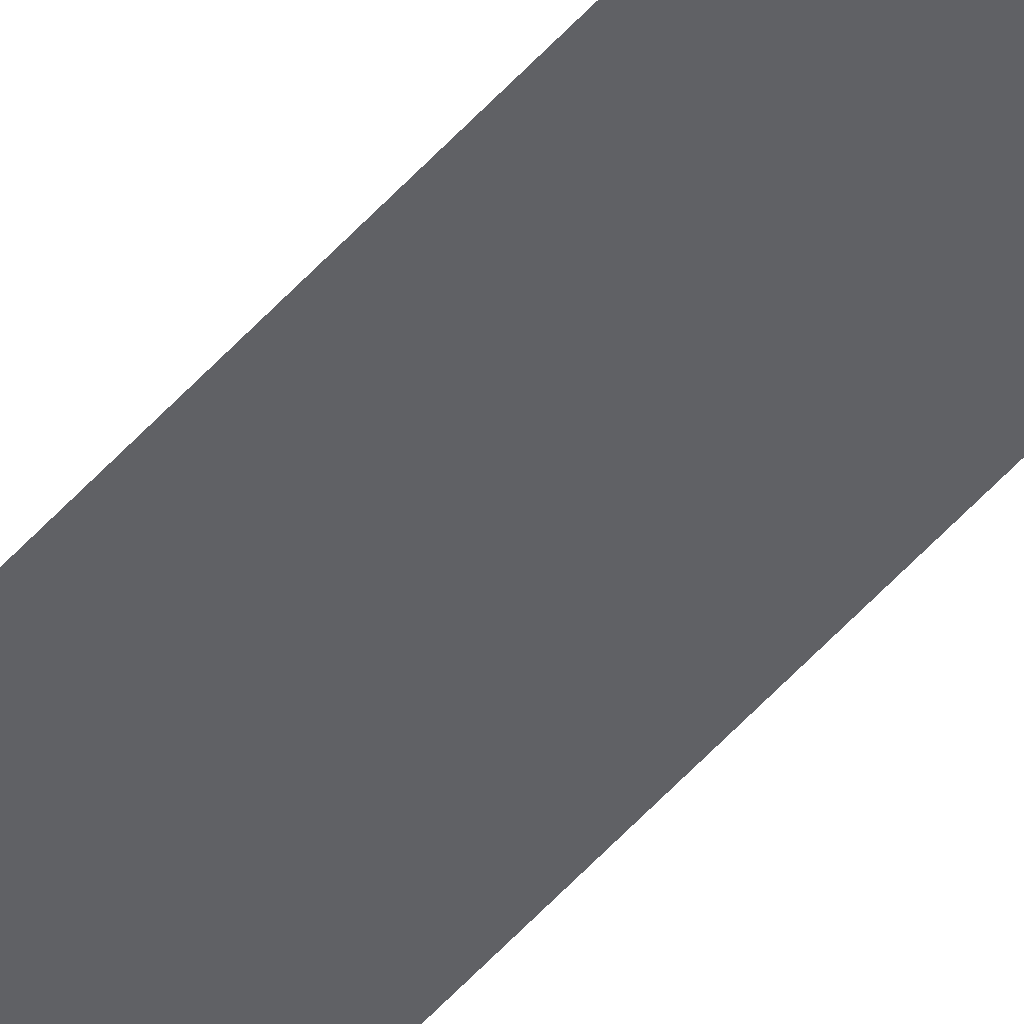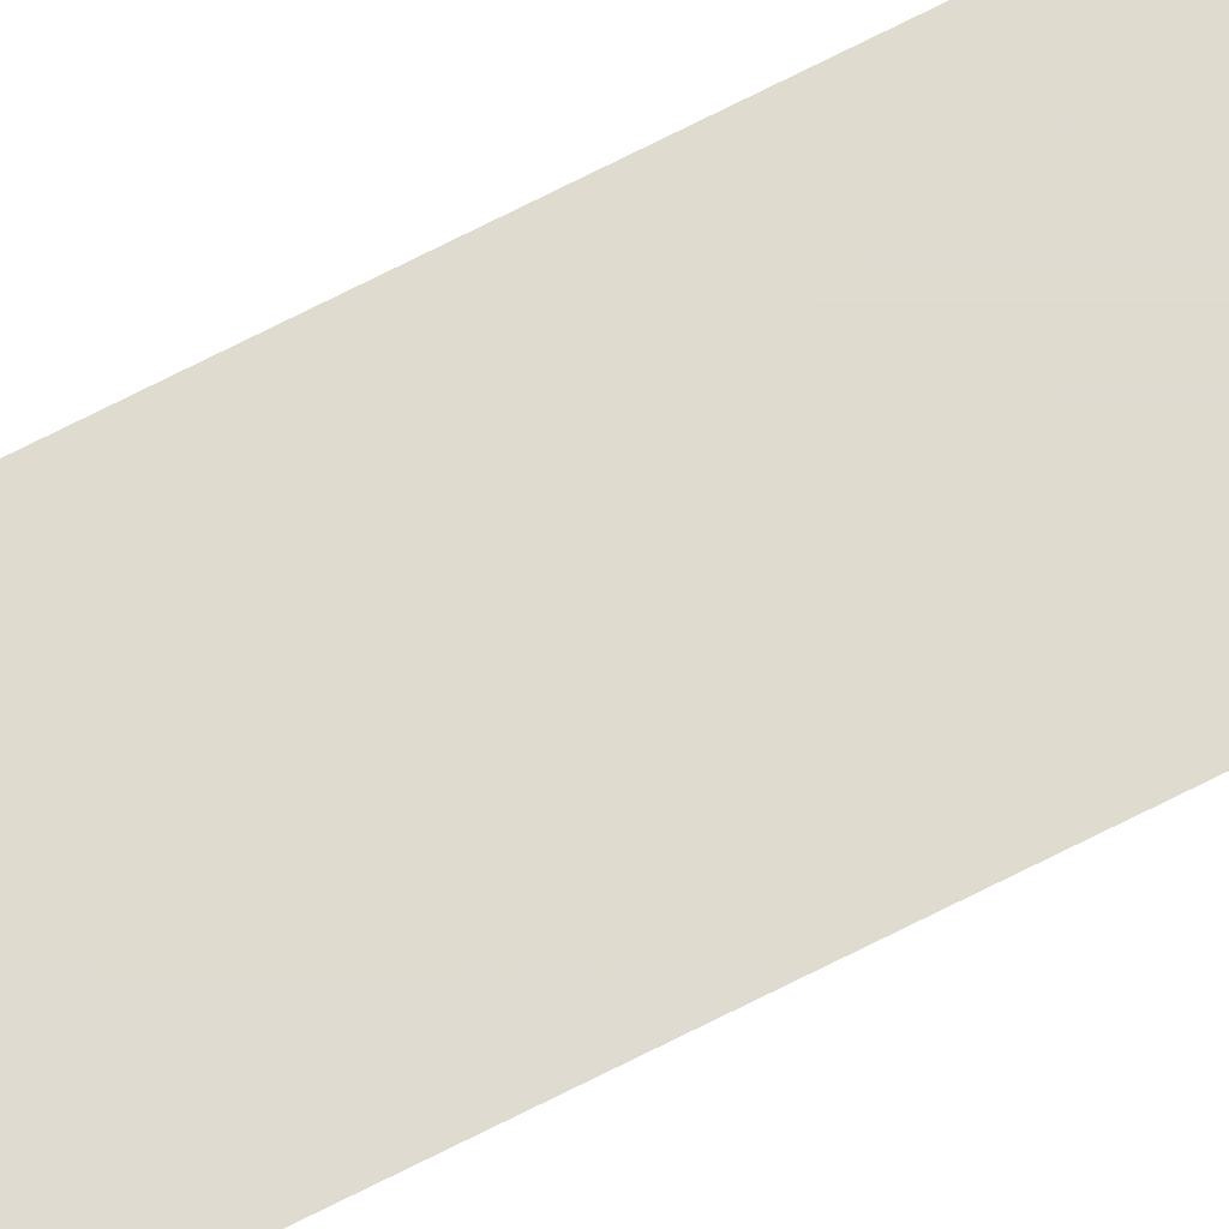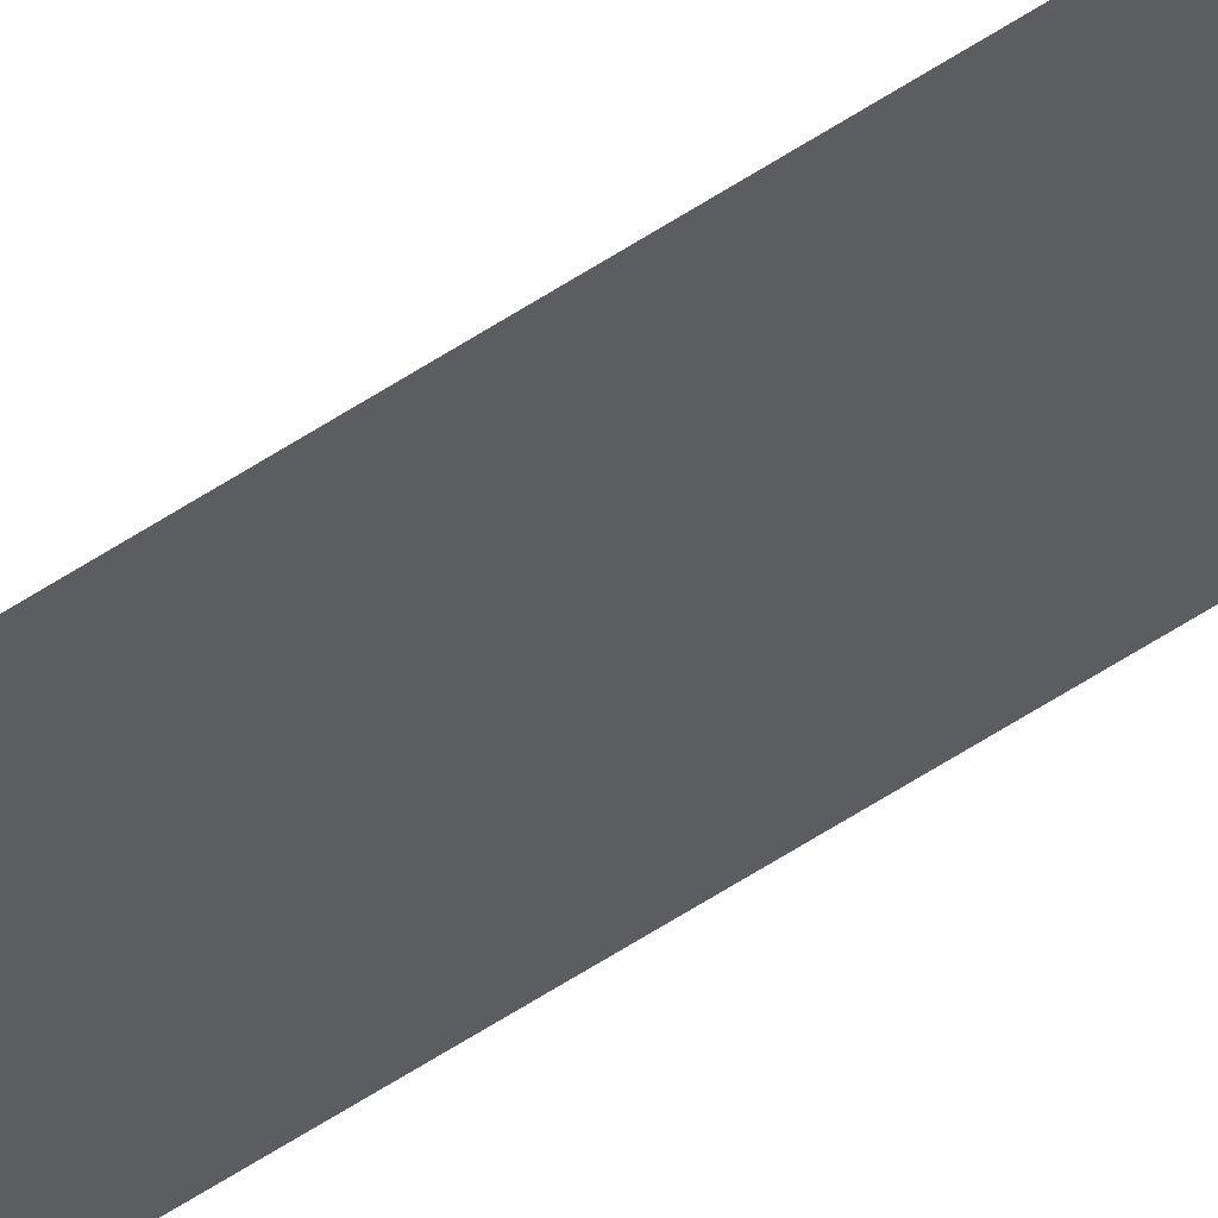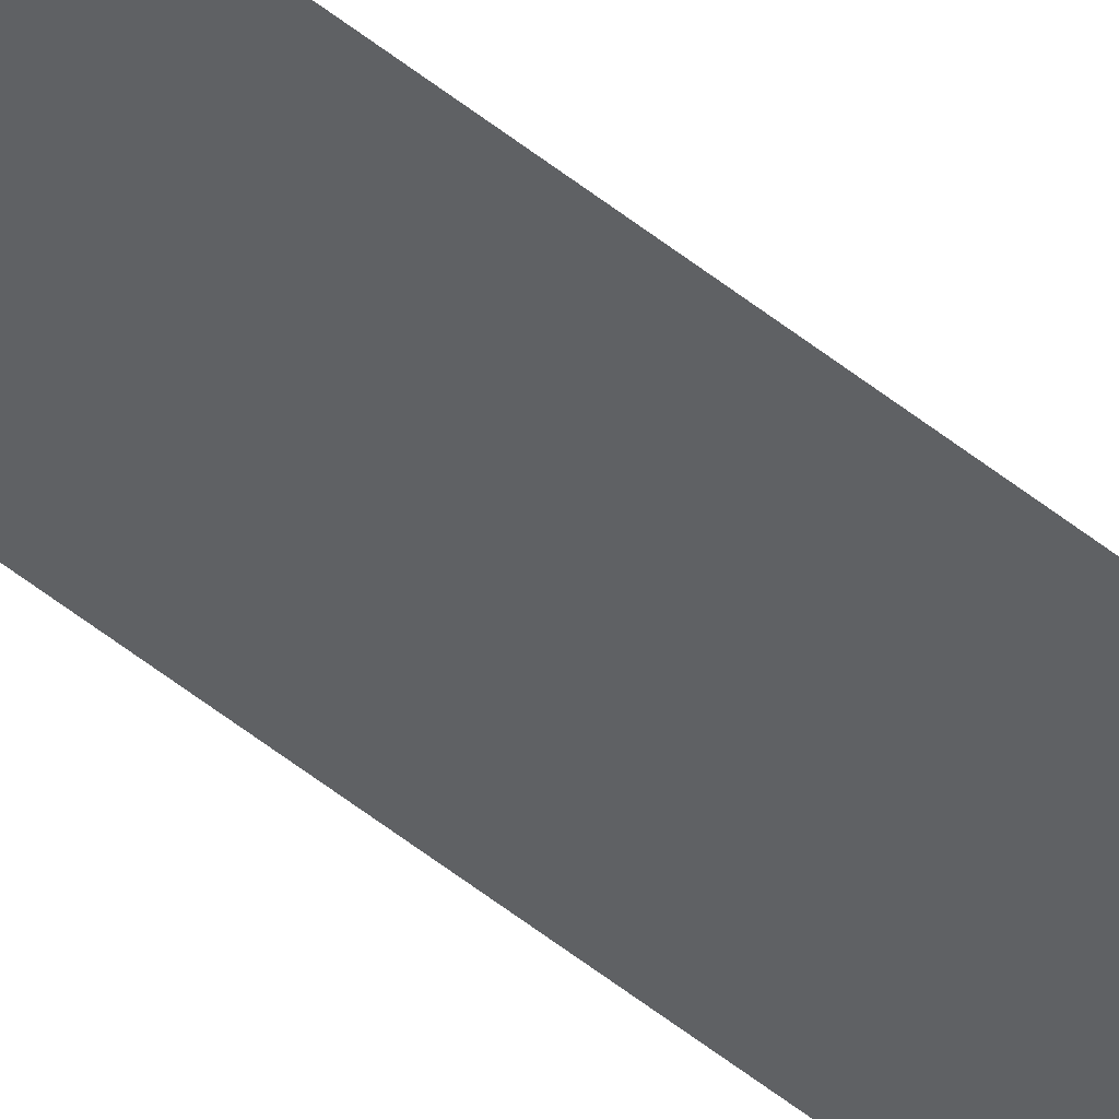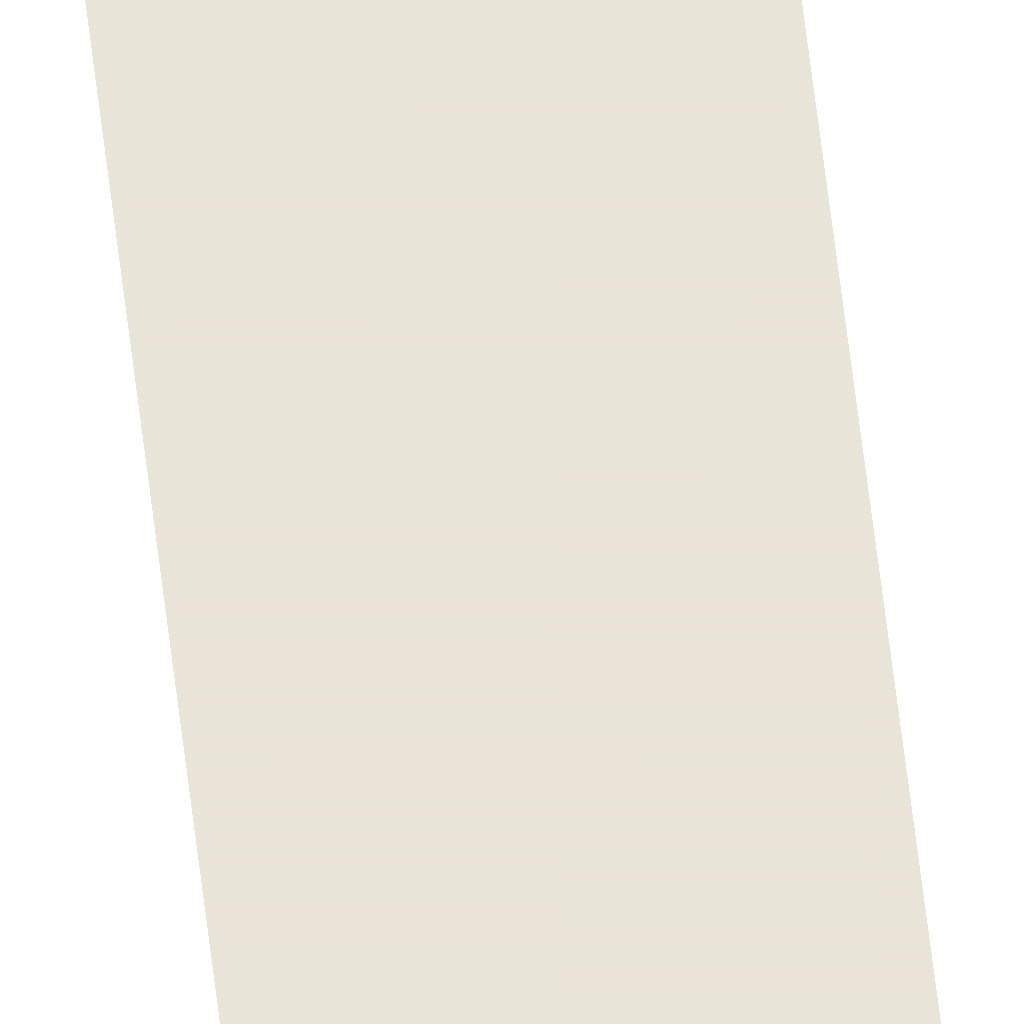
<metadata>
{"format":"obj","ext":"obj","renderer":"f3d","projection":"perspective","resolution":1024,"background":"white","views":[{"elev":-47.8,"azim":-38.1,"up":"+Z"},{"elev":70.2,"azim":-117.2,"up":"+Z"},{"elev":-35.6,"azim":-45.0,"up":"+Z"},{"elev":-45.8,"azim":-133.8,"up":"+Z"},{"elev":59.7,"azim":-6.6,"up":"+Z"}]}
</metadata>
<code>
v 0.01091 1.5 0
v -0.01091 1.5 0
v -0.01091 0 0
v 0.01091 0 0
f 1 2 3 4
f 4 3 2 1

</code>
